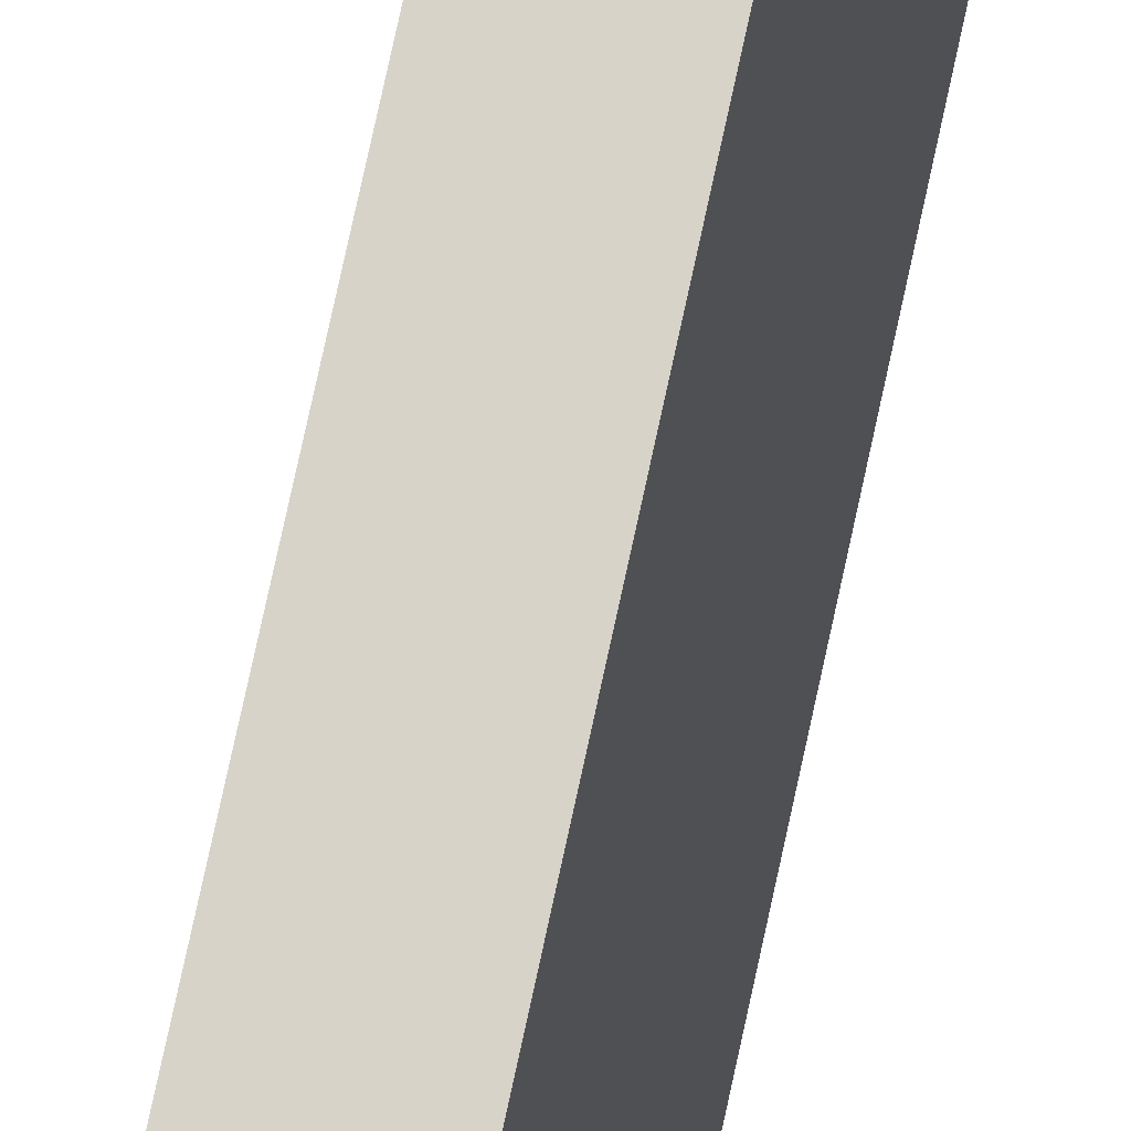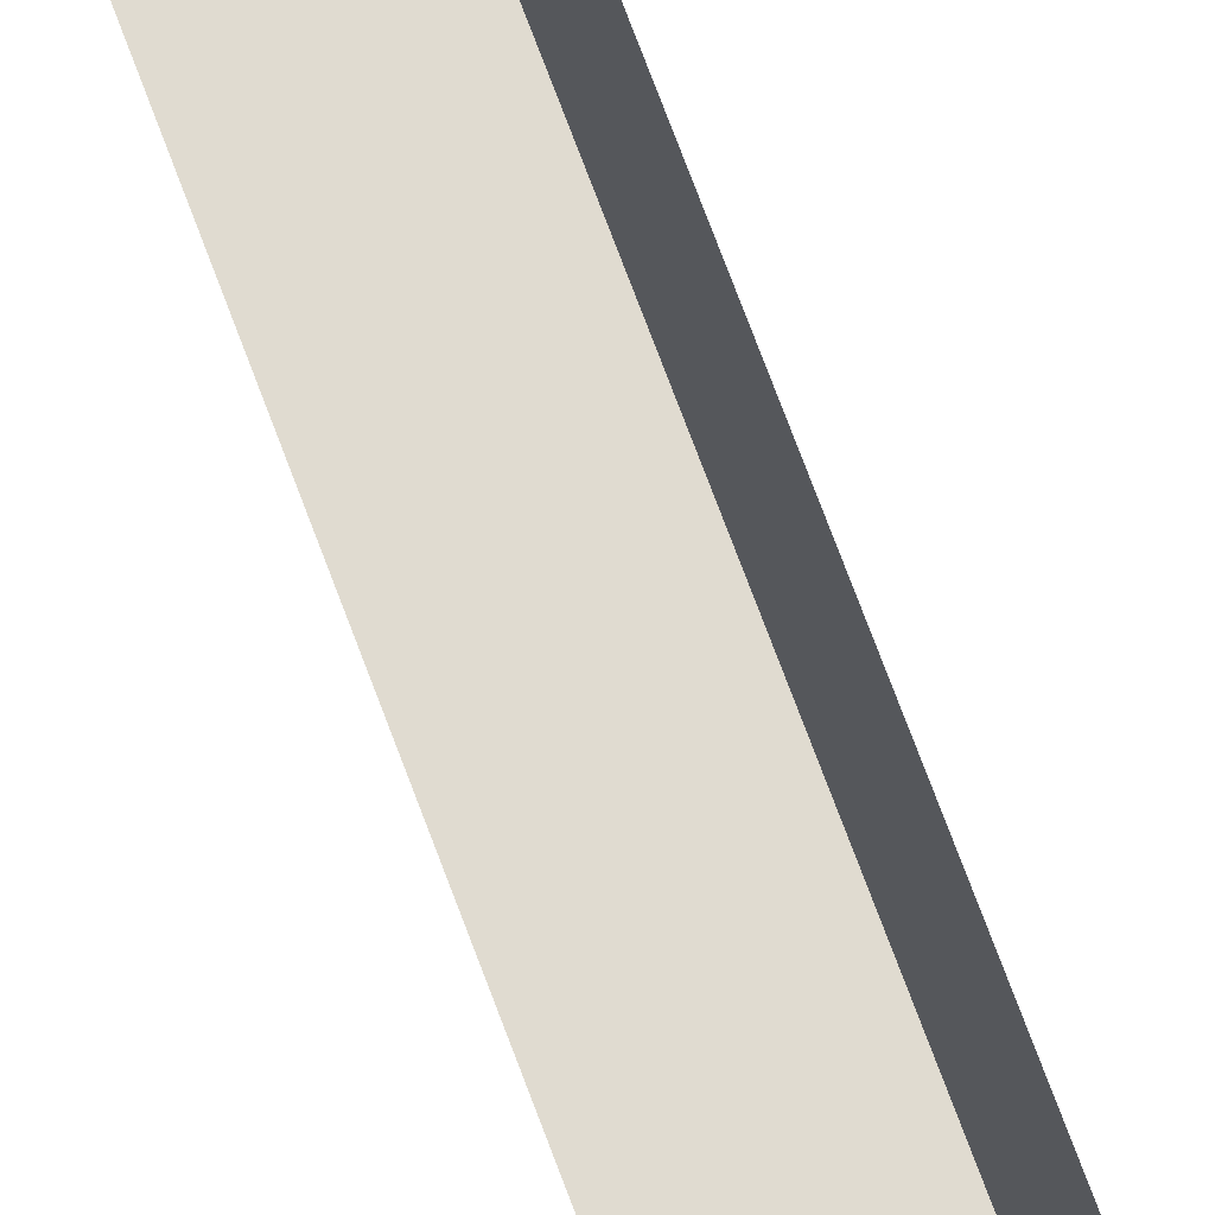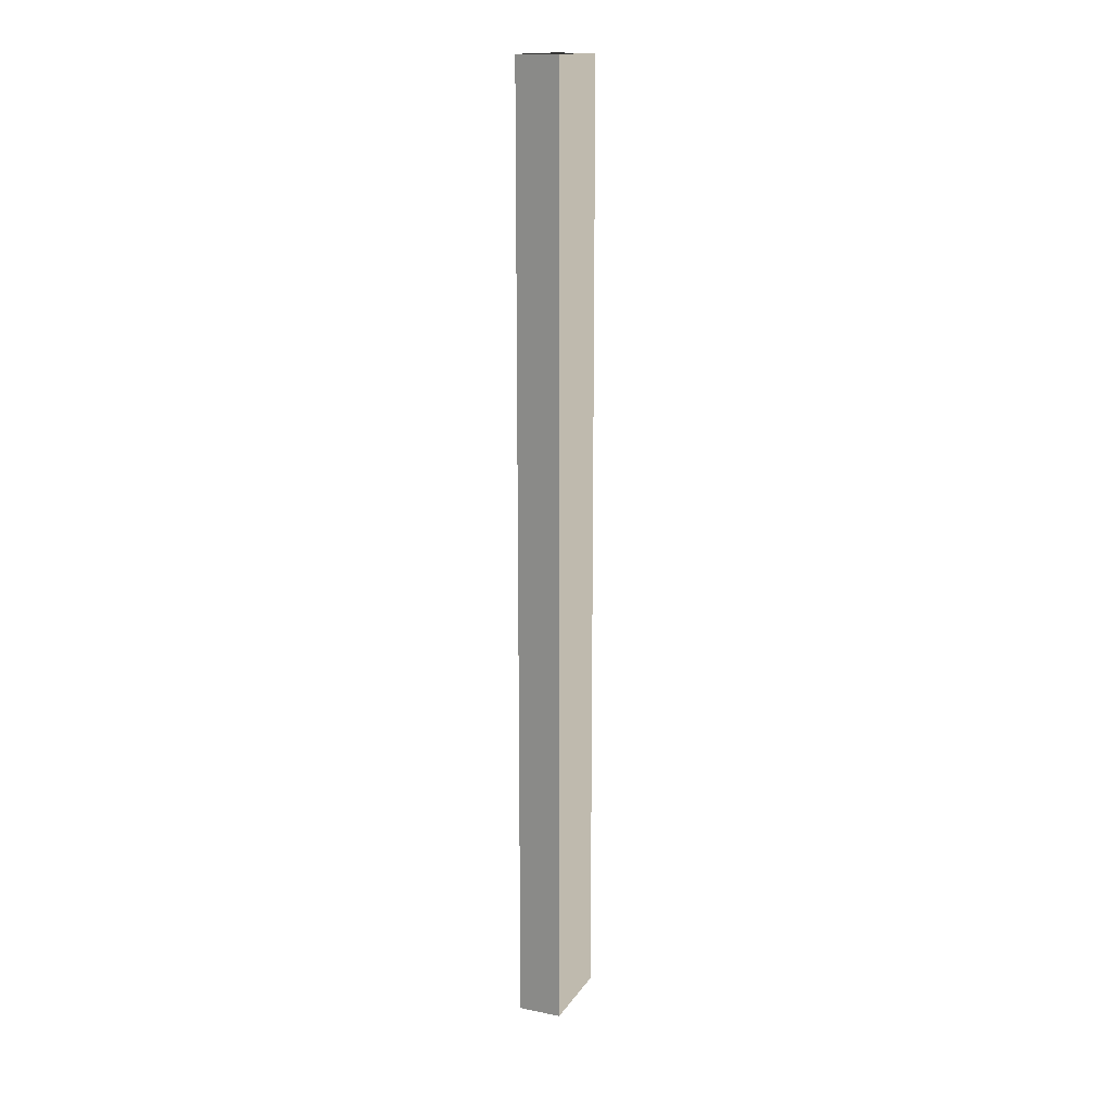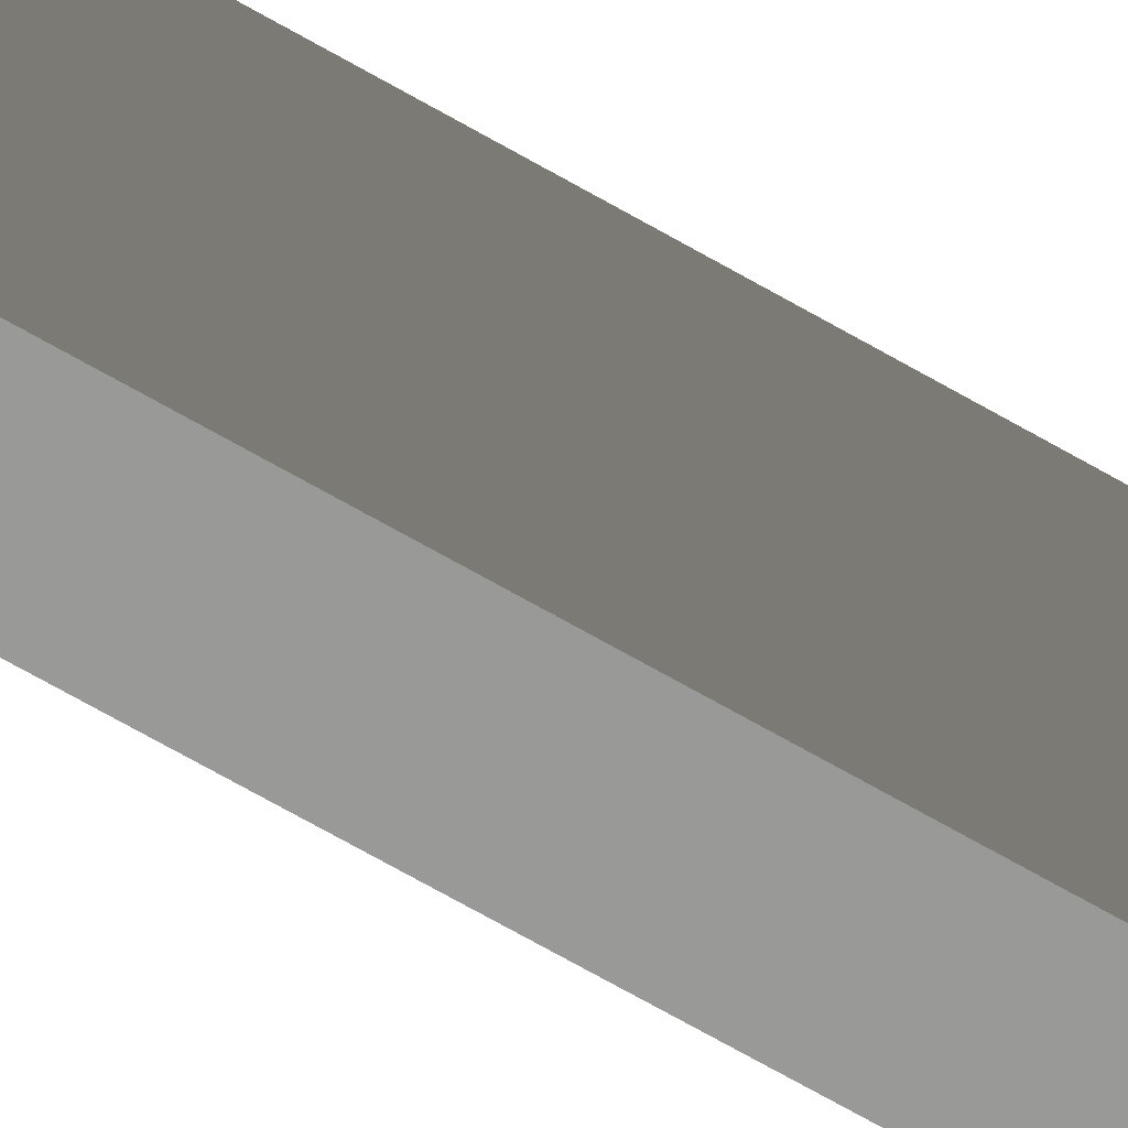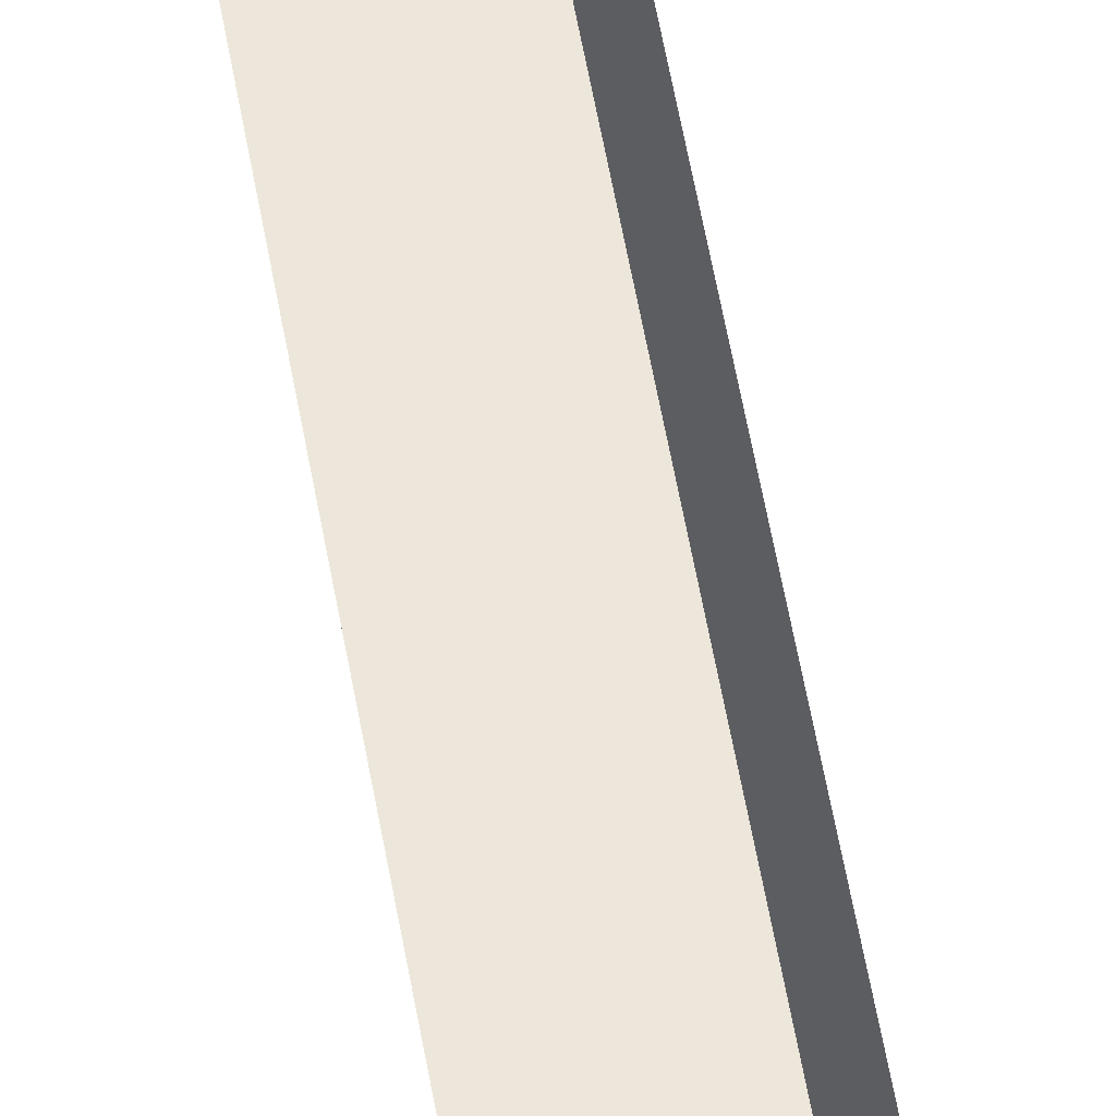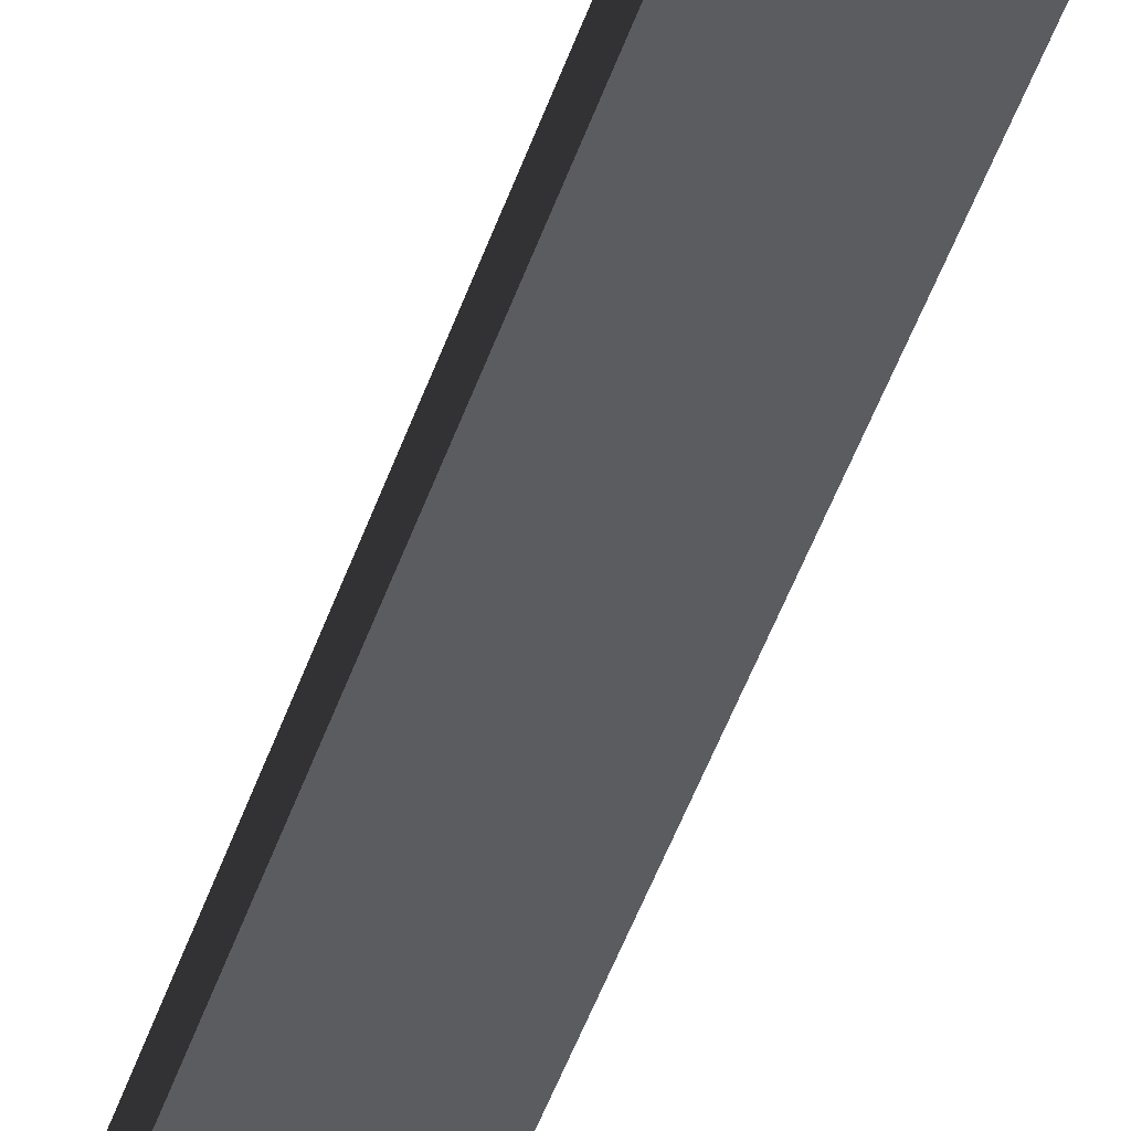
<metadata>
{"format":"obj","ext":"obj","renderer":"f3d","projection":"perspective","resolution":1024,"background":"white","views":[{"elev":76.1,"azim":-167.8,"up":"+Z"},{"elev":70.1,"azim":159.9,"up":"+Z"},{"elev":15.8,"azim":-142.4,"up":"+Y"},{"elev":-68.8,"azim":60.0,"up":"+Z"},{"elev":50.4,"azim":170.9,"up":"+Z"},{"elev":-34.8,"azim":-14.4,"up":"+Z"}]}
</metadata>
<code>
o 1_1m_5x10cm_beam__188883__temp_1_1m_5x10cm_beam__188883_.012
v 0.01121 -0.55 -0.05477
v 0.03709 -0.55 0.04183
v -0.01121 -0.55 0.05477
v -0.03709 -0.55 -0.04183
v 0.01121 0.55 -0.05477
v 0.03709 0.55 0.04183
v -0.03709 0.55 -0.04183
v -0.01121 0.55 0.05477
f 1 2 3 4
f 1 5 6 2
f 6 5 7 8
f 7 5 1 4
f 7 4 3 8
f 6 8 3 2

</code>
